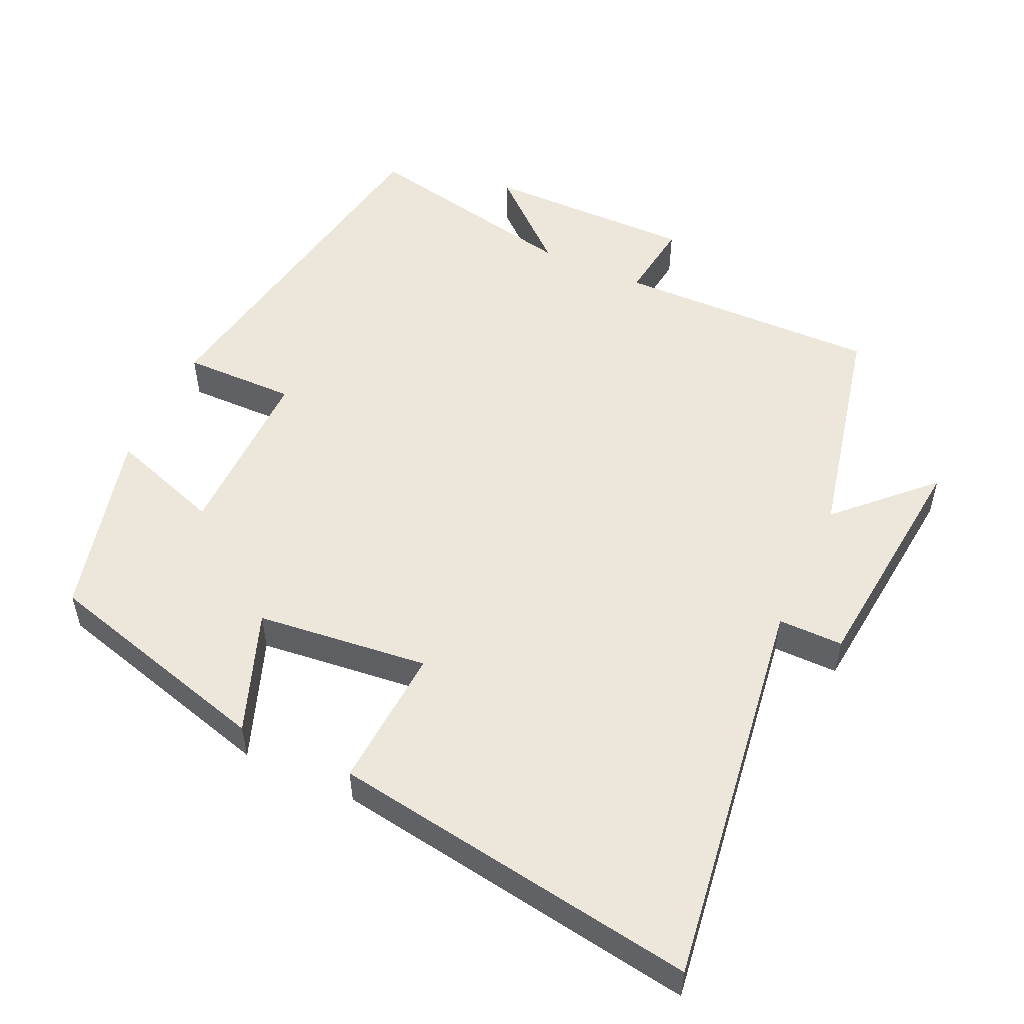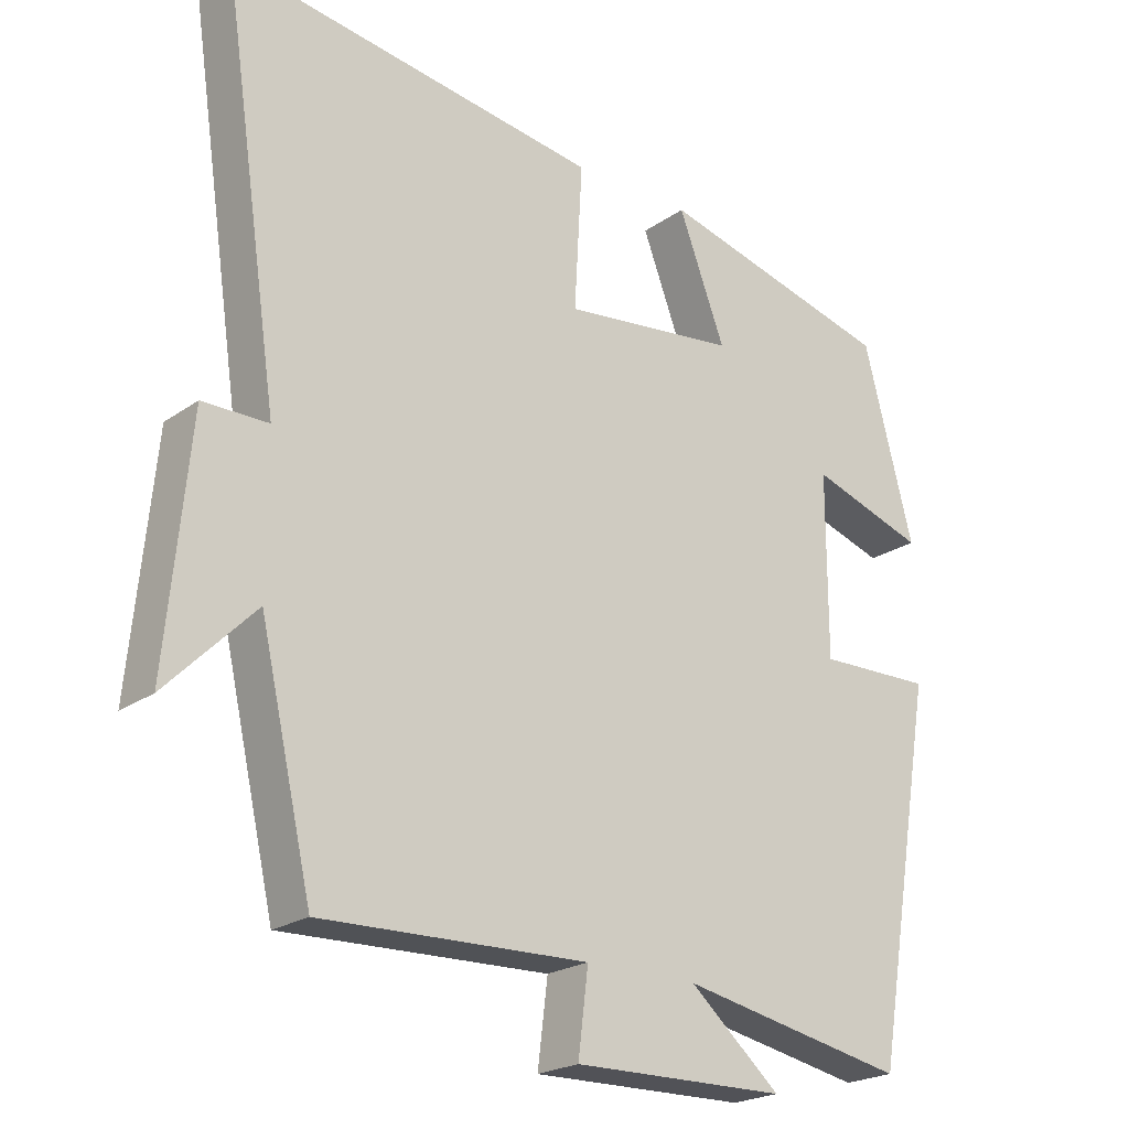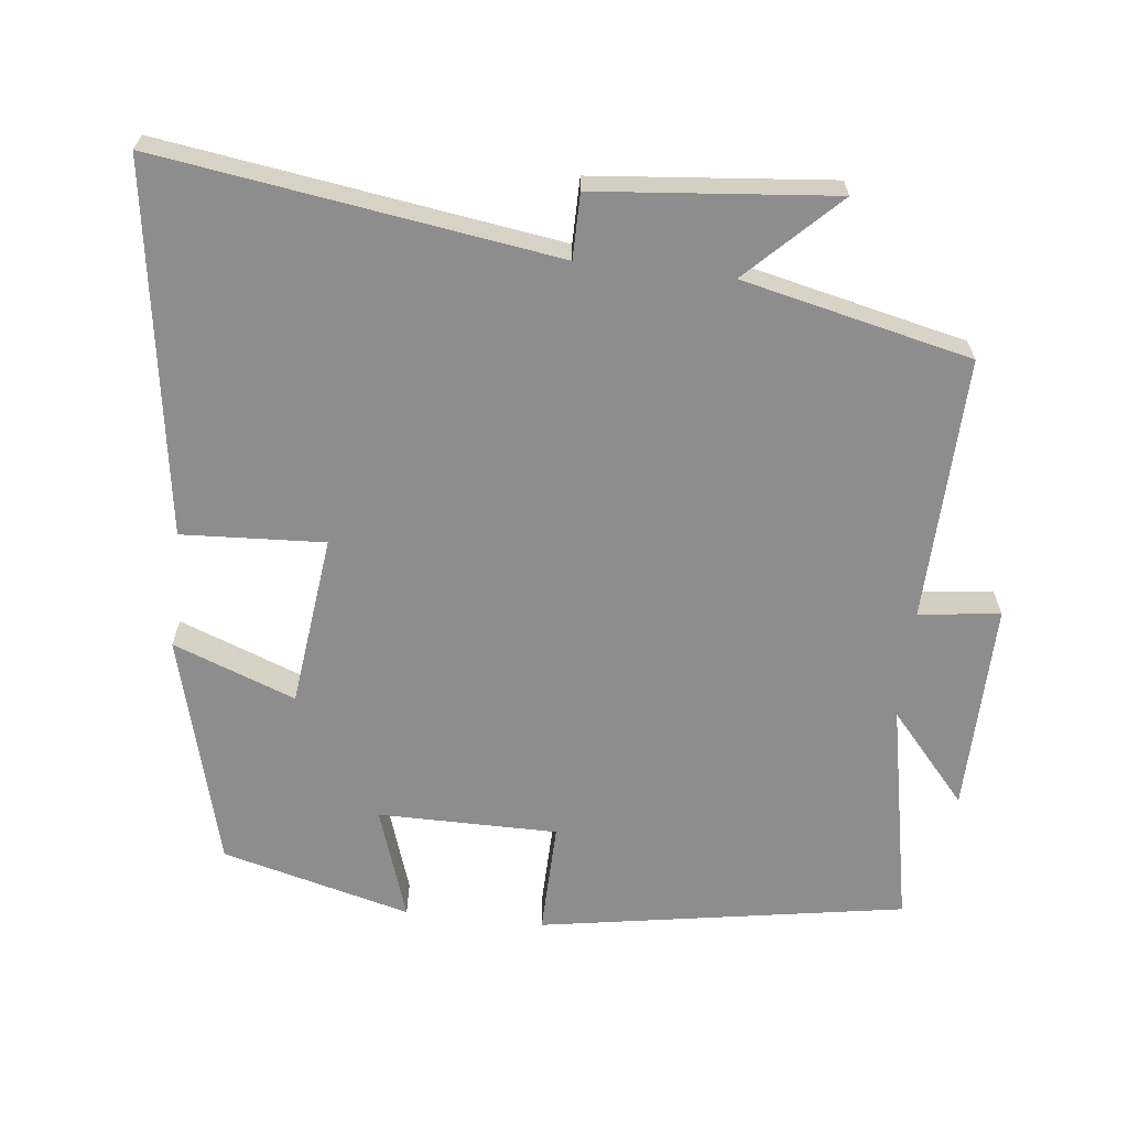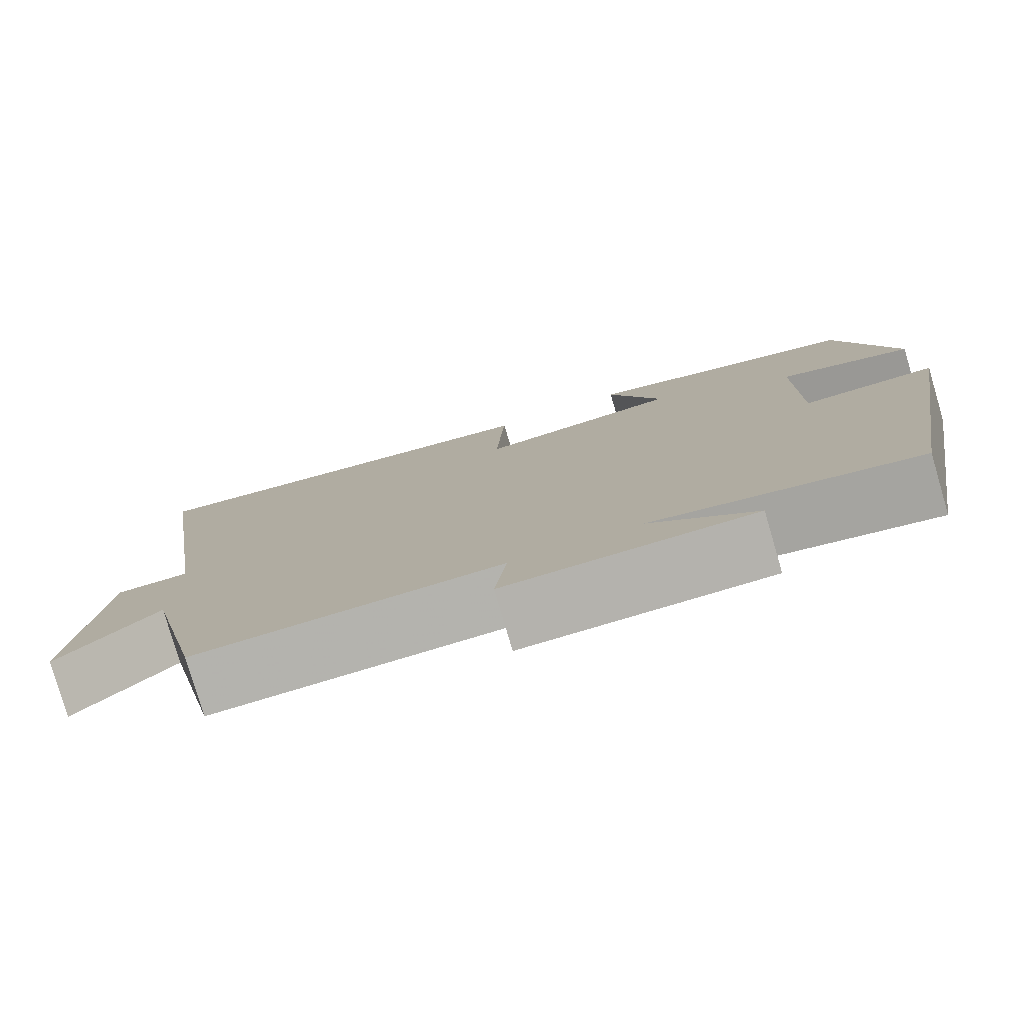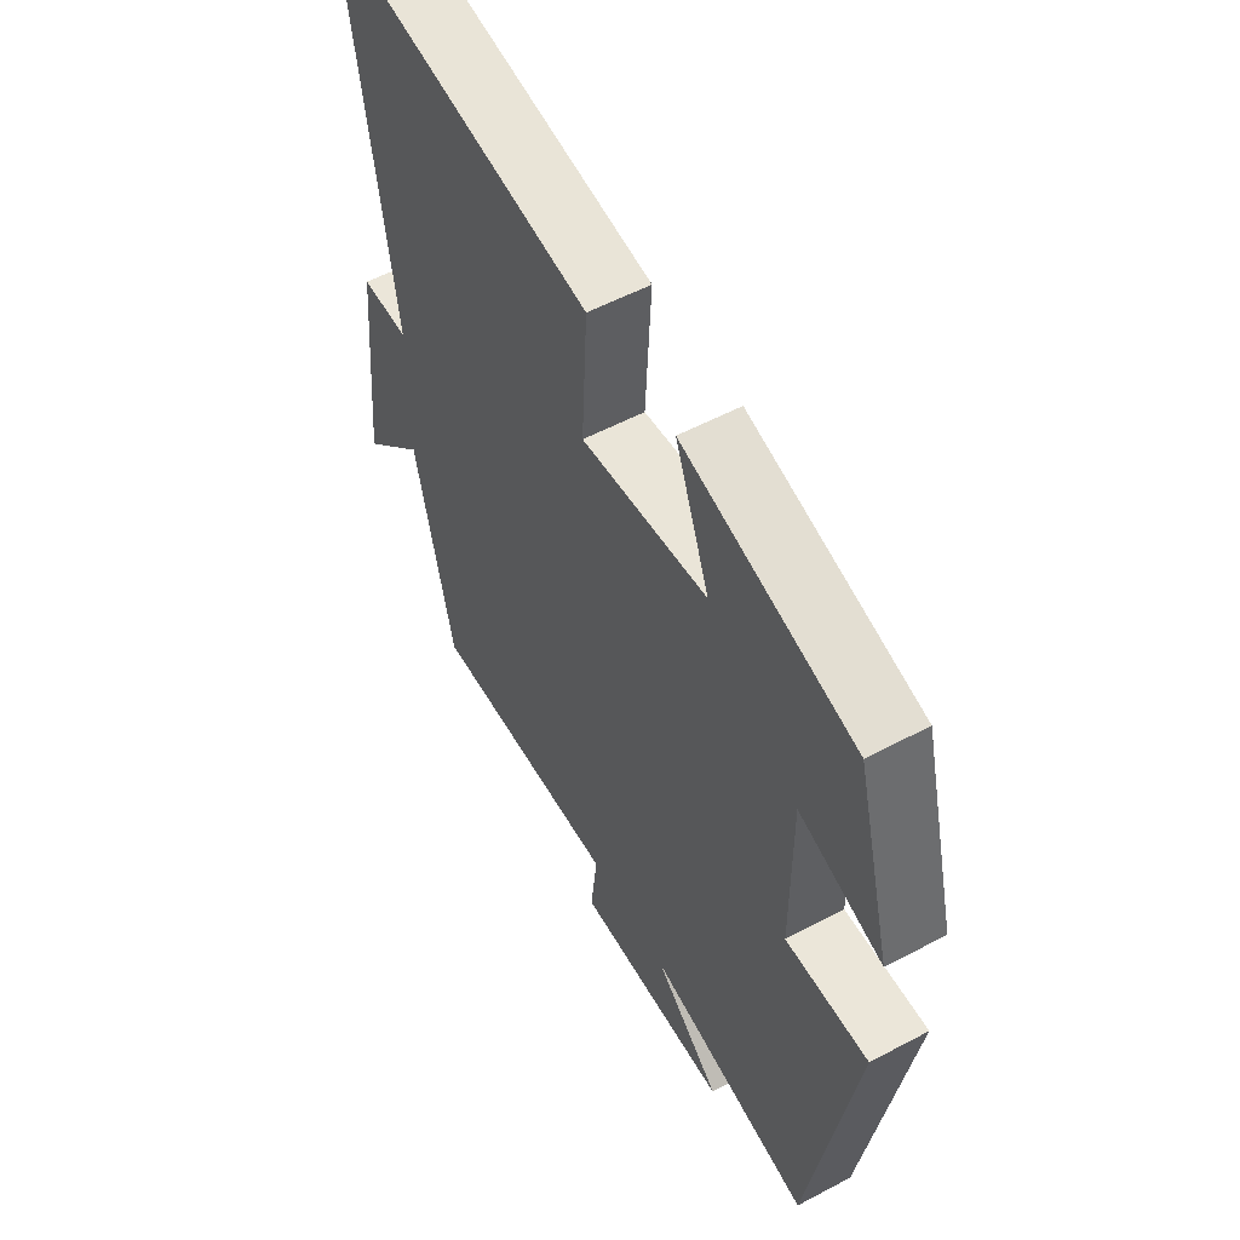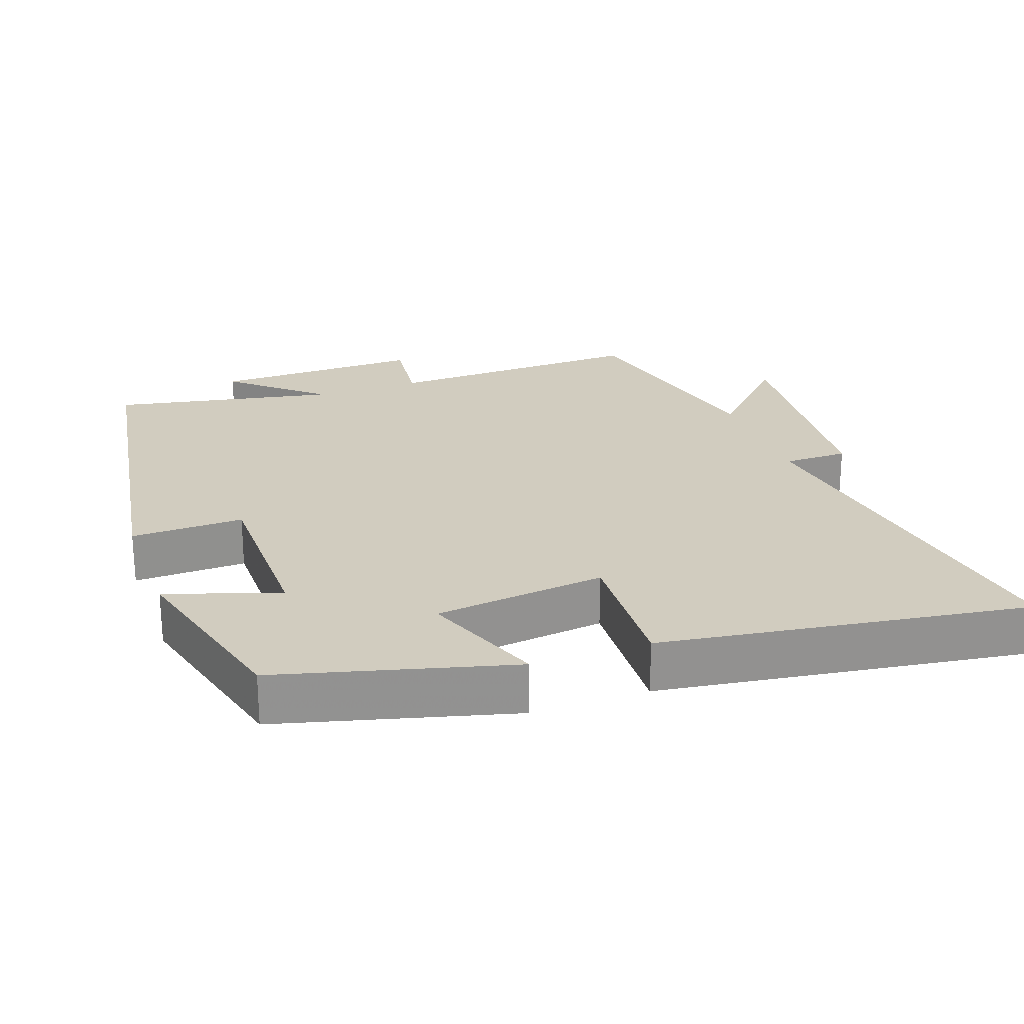
<metadata>
{"format":"obj","ext":"obj","renderer":"f3d","projection":"perspective","resolution":1024,"background":"white","views":[{"elev":52.5,"azim":25.1,"up":"+Y"},{"elev":-22.0,"azim":140.4,"up":"+Z"},{"elev":-64.6,"azim":83.5,"up":"+Y"},{"elev":-79.2,"azim":-163.6,"up":"+Z"},{"elev":55.1,"azim":-119.3,"up":"+Z"},{"elev":24.2,"azim":-19.9,"up":"+Y"}]}
</metadata>
<code>
v -0.414 0.07 -0.563
v -0.5 0.07 -0.05
v -0.341 0.07 -0.053
v -0.341 0.07 0.199
v -0.5 0.07 0.146
v -0.431 0.07 0.412
v -0.103 0.07 0.5
v -0.168 0.07 0.328
v 0.074 0.07 0.3
v 0.063 0.07 0.5
v 0.581 0.07 0.577
v 0.5 0.07 0.021
v 0.591 0.07 0.021
v 0.623 0.07 -0.313
v 0.5 0.07 -0.189
v 0.427 0.07 -0.51
v 0.057 0.07 -0.5
v 0.071 0.07 -0.614
v -0.225 0.07 -0.61
v -0.099 0.07 -0.5
v -0.414 0 -0.563
v -0.5 0 -0.05
v -0.341 0 -0.053
v -0.341 0 0.199
v -0.5 0 0.146
v -0.431 0 0.412
v -0.103 0 0.5
v -0.168 0 0.328
v 0.074 0 0.3
v 0.063 0 0.5
v 0.581 0 0.577
v 0.5 0 0.021
v 0.591 0 0.021
v 0.623 0 -0.313
v 0.5 0 -0.189
v 0.427 0 -0.51
v 0.057 0 -0.5
v 0.071 0 -0.614
v -0.225 0 -0.61
v -0.099 0 -0.5
f 17 18 19 20
f 15 16 17
f 15 17 20
f 12 13 14 15
f 12 15 20 1
f 9 10 11 12
f 8 9 12 1
f 6 7 8
f 5 6 8
f 4 5 8
f 3 4 8
f 1 2 3
f 1 3 8
f 40 39 38 37
f 37 36 35
f 40 37 35
f 35 34 33 32
f 21 40 35 32
f 32 31 30 29
f 21 32 29 28
f 28 27 26
f 28 26 25
f 28 25 24
f 28 24 23
f 23 22 21
f 28 23 21
f 1 21 22 2
f 2 22 23 3
f 3 23 24 4
f 4 24 25 5
f 5 25 26 6
f 6 26 27 7
f 7 27 28 8
f 8 28 29 9
f 9 29 30 10
f 10 30 31 11
f 11 31 32 12
f 12 32 33 13
f 13 33 34 14
f 14 34 35 15
f 15 35 36 16
f 16 36 37 17
f 17 37 38 18
f 18 38 39 19
f 19 39 40 20
f 20 40 21 1

</code>
